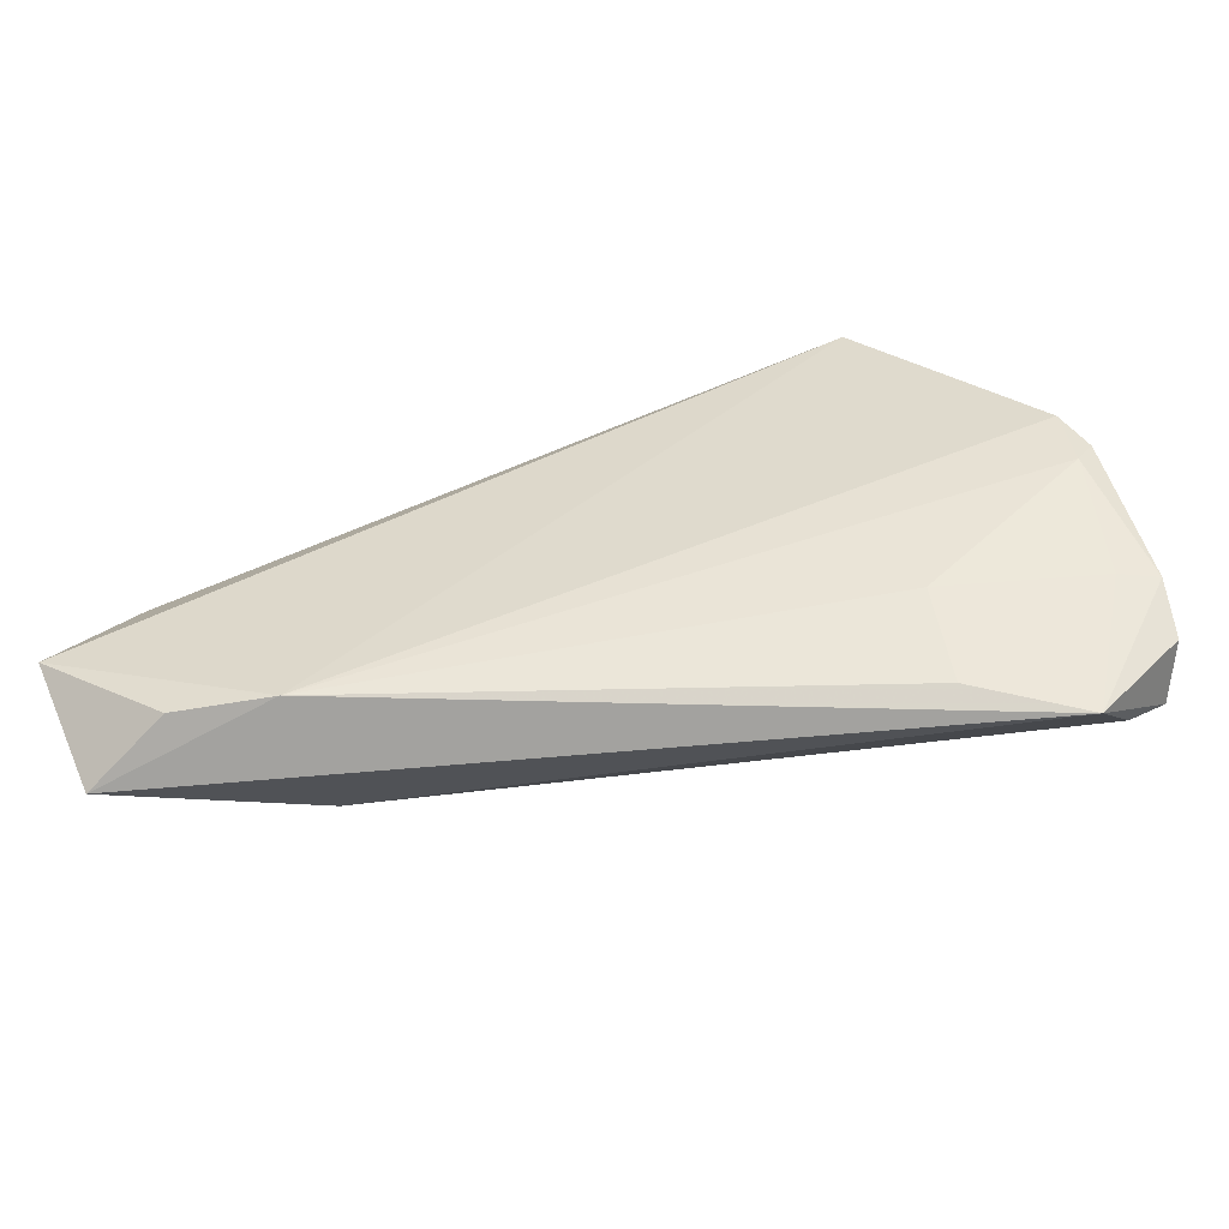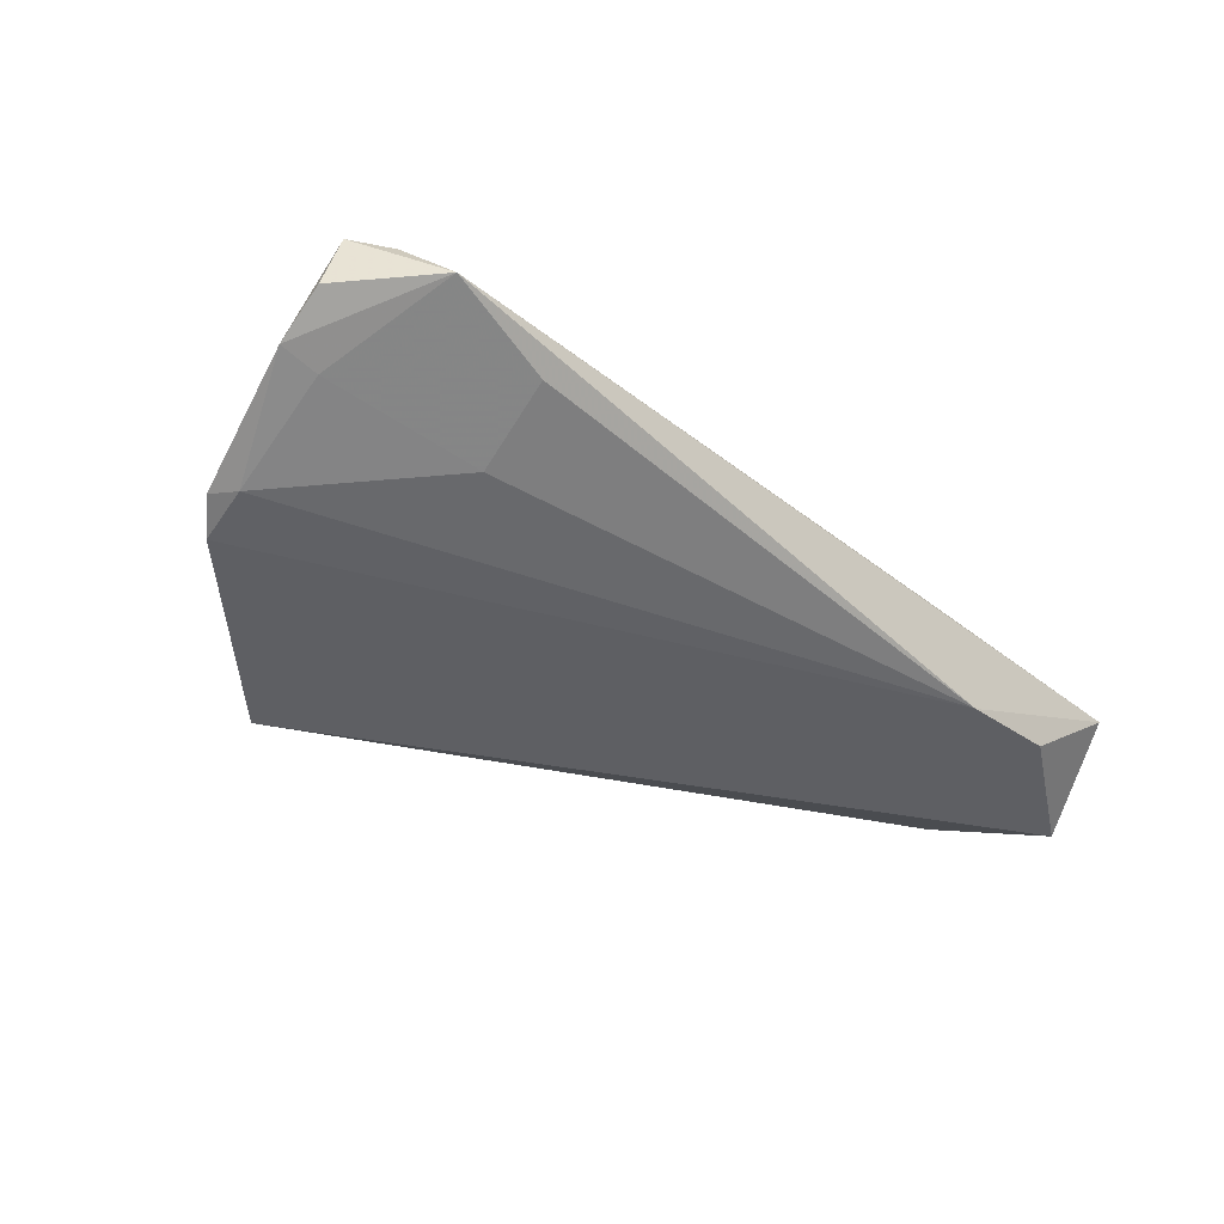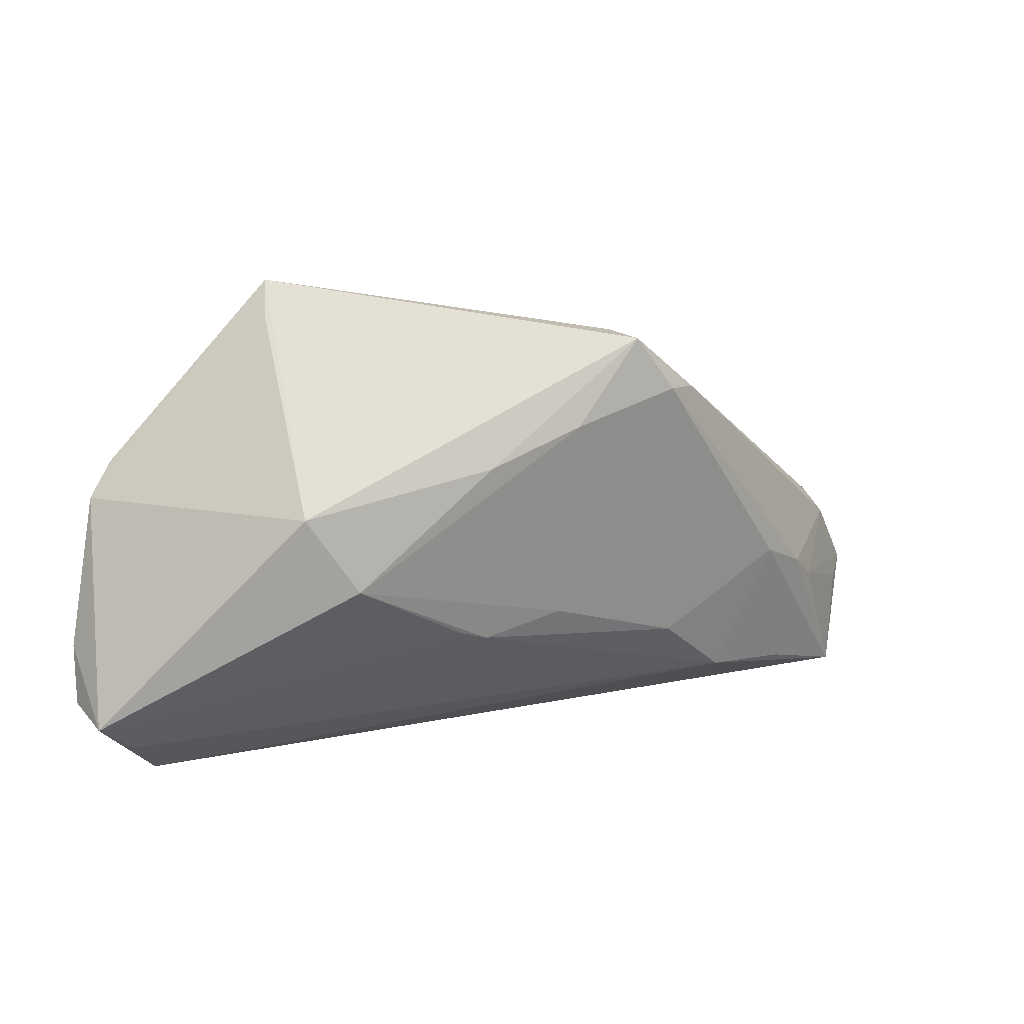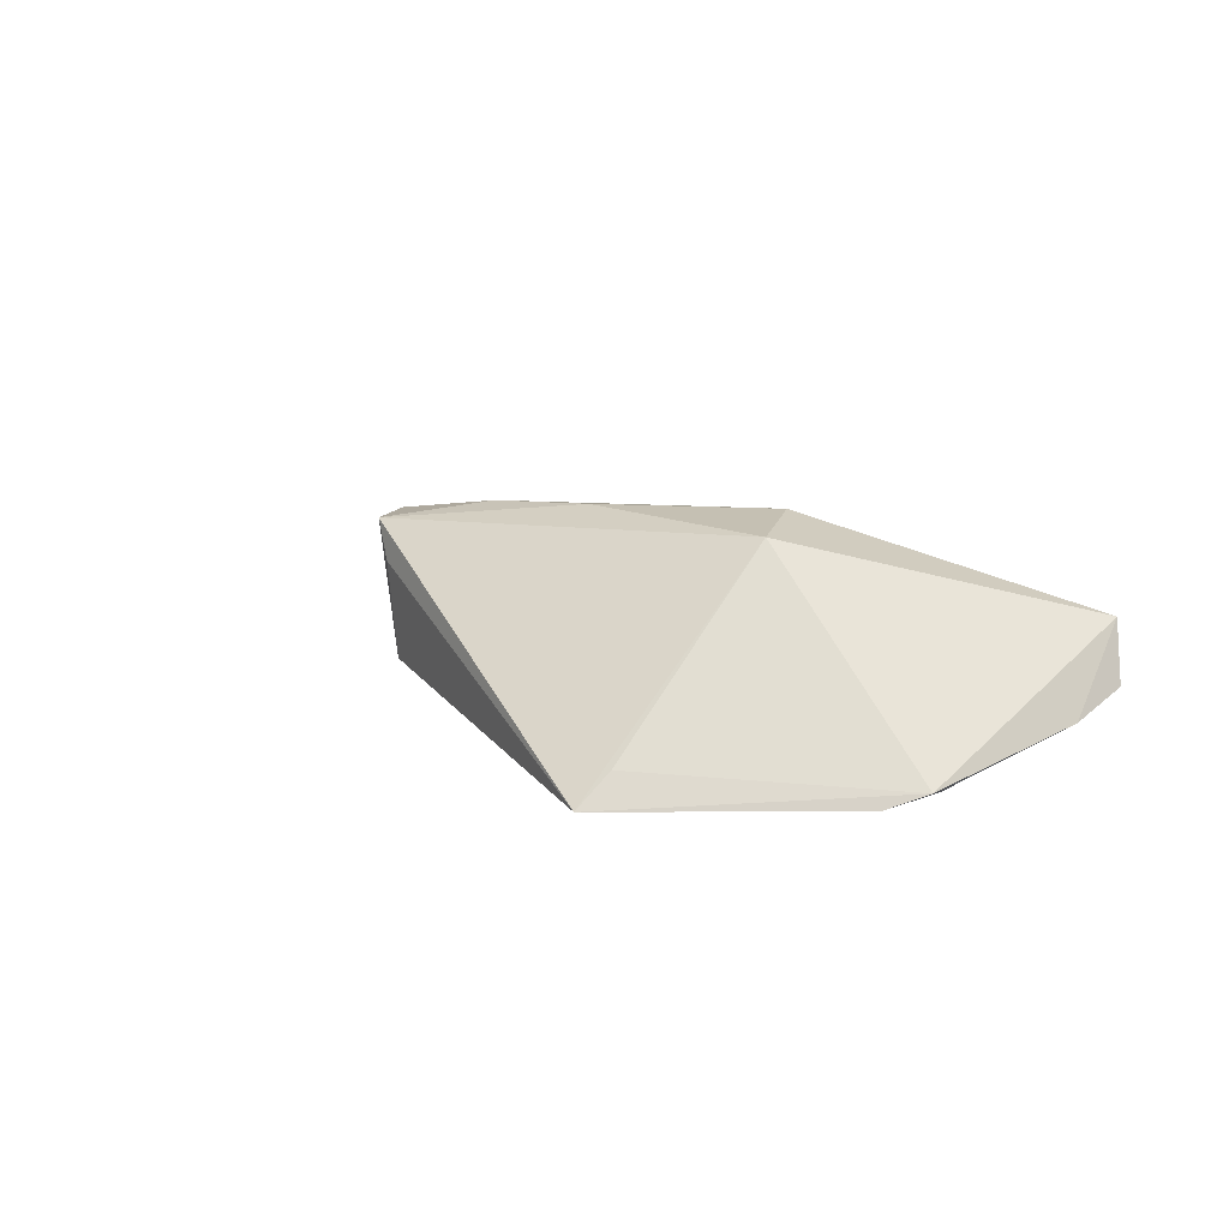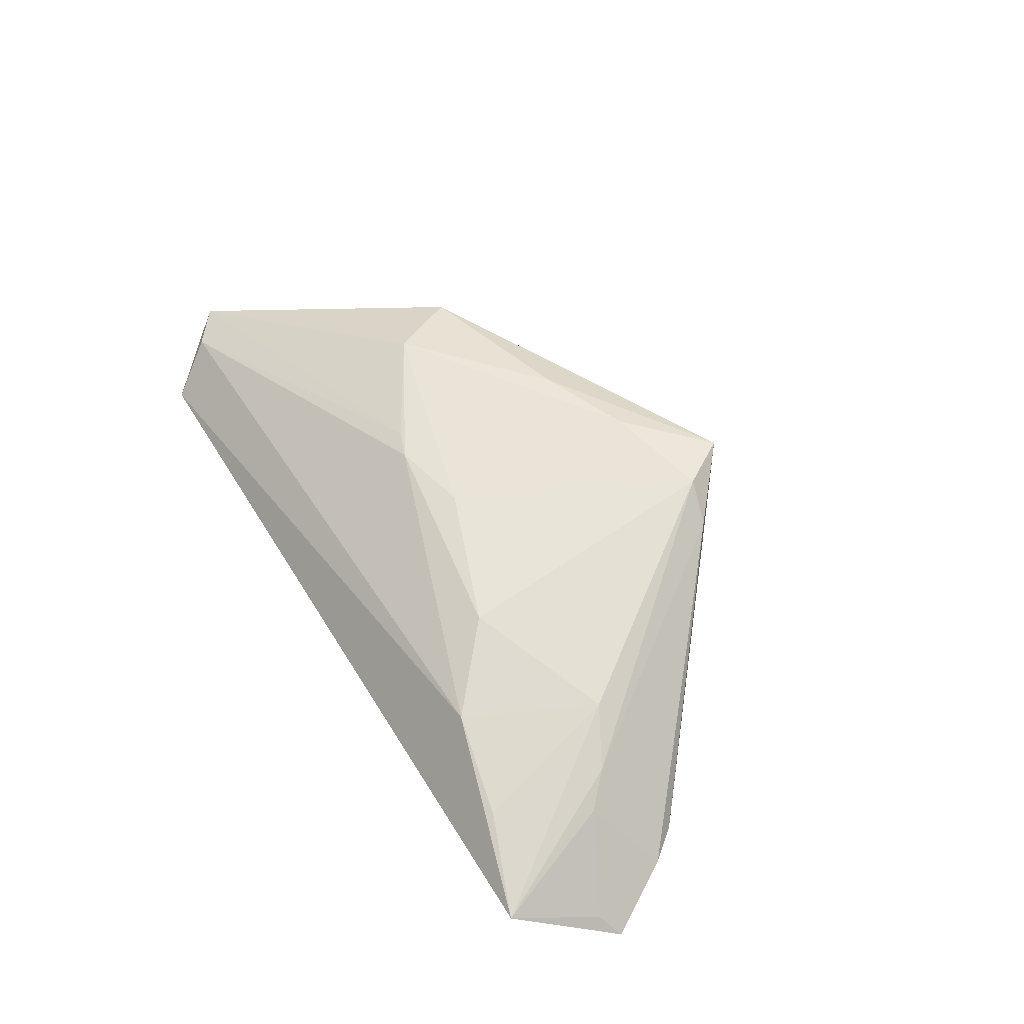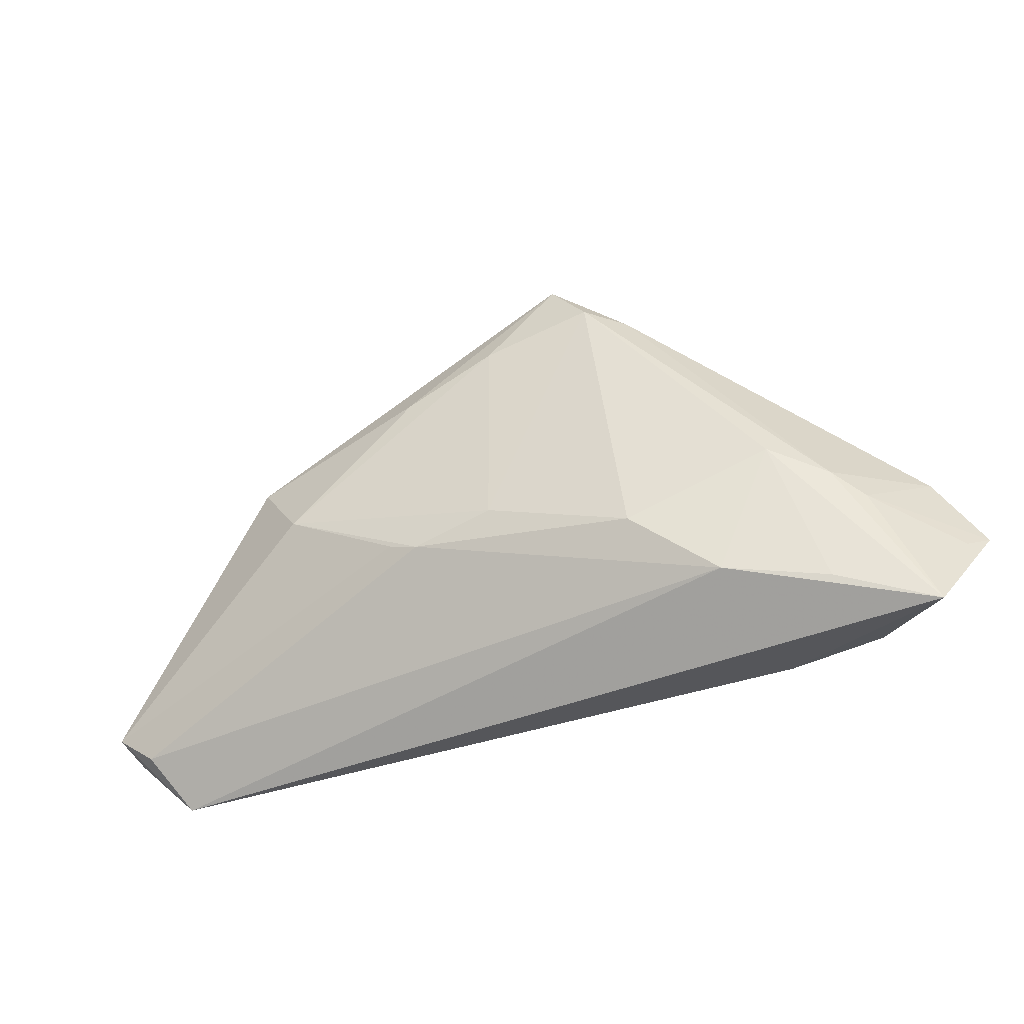
<metadata>
{"format":"obj","ext":"obj","renderer":"f3d","projection":"perspective","resolution":1024,"background":"white","views":[{"elev":-54.7,"azim":-172.2,"up":"+Y"},{"elev":-40.8,"azim":-42.3,"up":"+Z"},{"elev":17.7,"azim":-20.2,"up":"+Y"},{"elev":7.9,"azim":-131.0,"up":"+Z"},{"elev":48.9,"azim":59.9,"up":"+Z"},{"elev":-43.9,"azim":26.7,"up":"+Y"}]}
</metadata>
<code>
v -0.02292 -1.069e-05 0.01777
v 0.05014 -0.02612 -0.01206
v 0.00797 0.0198 0.01792
v 0.006416 -0.007359 0.0147
v -0.05655 -0.01921 0.006669
v -0.05268 -0.01116 -0.005764
v 0.06018 -0.02903 -0.004627
v 0.06052 -0.005736 -0.009312
v 0.02694 0.02254 0.0122
v -0.04819 -0.02903 -0.0008225
v 0.05027 -0.009 0.002562
v -0.02706 0.03649 -0.01271
v 0.03747 -0.02614 -0.01271
v -0.03183 -0.01428 -0.009009
v -0.05004 0.01264 -0.01218
v 0.03528 -0.0225 0.006017
v 0.01708 0.03075 0.0158
v 0.02493 -0.01377 0.01112
v -0.03356 -0.02624 -0.004736
v 0.0636 -0.01724 -0.009586
v -0.02949 0.01004 0.01557
v -0.02823 0.0321 -0.00848
v -0.05127 0.004627 -0.0111
v 0.06603 -0.01501 -0.01271
v -0.05821 -0.01801 -0.001035
v 0.04806 -0.0248 0.001027
v -0.004422 -0.009794 0.015
v 0.015 0.03108 0.01067
v 0.05706 -0.001642 -0.008897
v 0.01614 0.02875 -0.001839
v 0.04329 -0.005263 0.006688
v -0.05777 -0.01086 -0.004389
v -0.004542 0.01516 0.01801
v -0.05334 0.00818 -0.01035
v -0.05184 -0.02299 0.005366
v 0.02224 0.02348 0.0163
v 0.05388 -0.01244 -0.0001582
v -0.008266 -0.008447 0.01537
f 2 24 7
f 5 21 34
f 21 5 1
f 35 5 10
f 29 12 30
f 24 12 29
f 34 12 15
f 34 21 22
f 22 12 34
f 21 12 22
f 27 18 4
f 3 1 4
f 4 1 27
f 4 36 3
f 18 36 4
f 16 10 7
f 35 10 16
f 16 27 35
f 16 18 27
f 33 1 3
f 21 1 33
f 27 1 38
f 38 1 5
f 35 27 38
f 38 5 35
f 25 10 5
f 31 36 18
f 18 16 31
f 17 29 30
f 17 12 21
f 3 36 17
f 17 33 3
f 21 33 17
f 13 12 24
f 13 15 12
f 24 2 13
f 13 2 7
f 7 10 13
f 32 5 34
f 32 25 5
f 10 25 32
f 26 16 7
f 7 31 26
f 26 31 16
f 30 12 28
f 28 17 30
f 12 17 28
f 15 13 23
f 23 13 14
f 34 15 23
f 23 32 34
f 19 13 10
f 14 13 19
f 7 24 20
f 20 37 7
f 24 37 20
f 11 31 7
f 7 37 11
f 36 31 11
f 10 32 6
f 32 23 6
f 6 23 14
f 6 19 10
f 14 19 6
f 24 29 8
f 8 37 24
f 8 11 37
f 36 11 9
f 11 8 9
f 9 17 36
f 9 8 29
f 29 17 9

</code>
